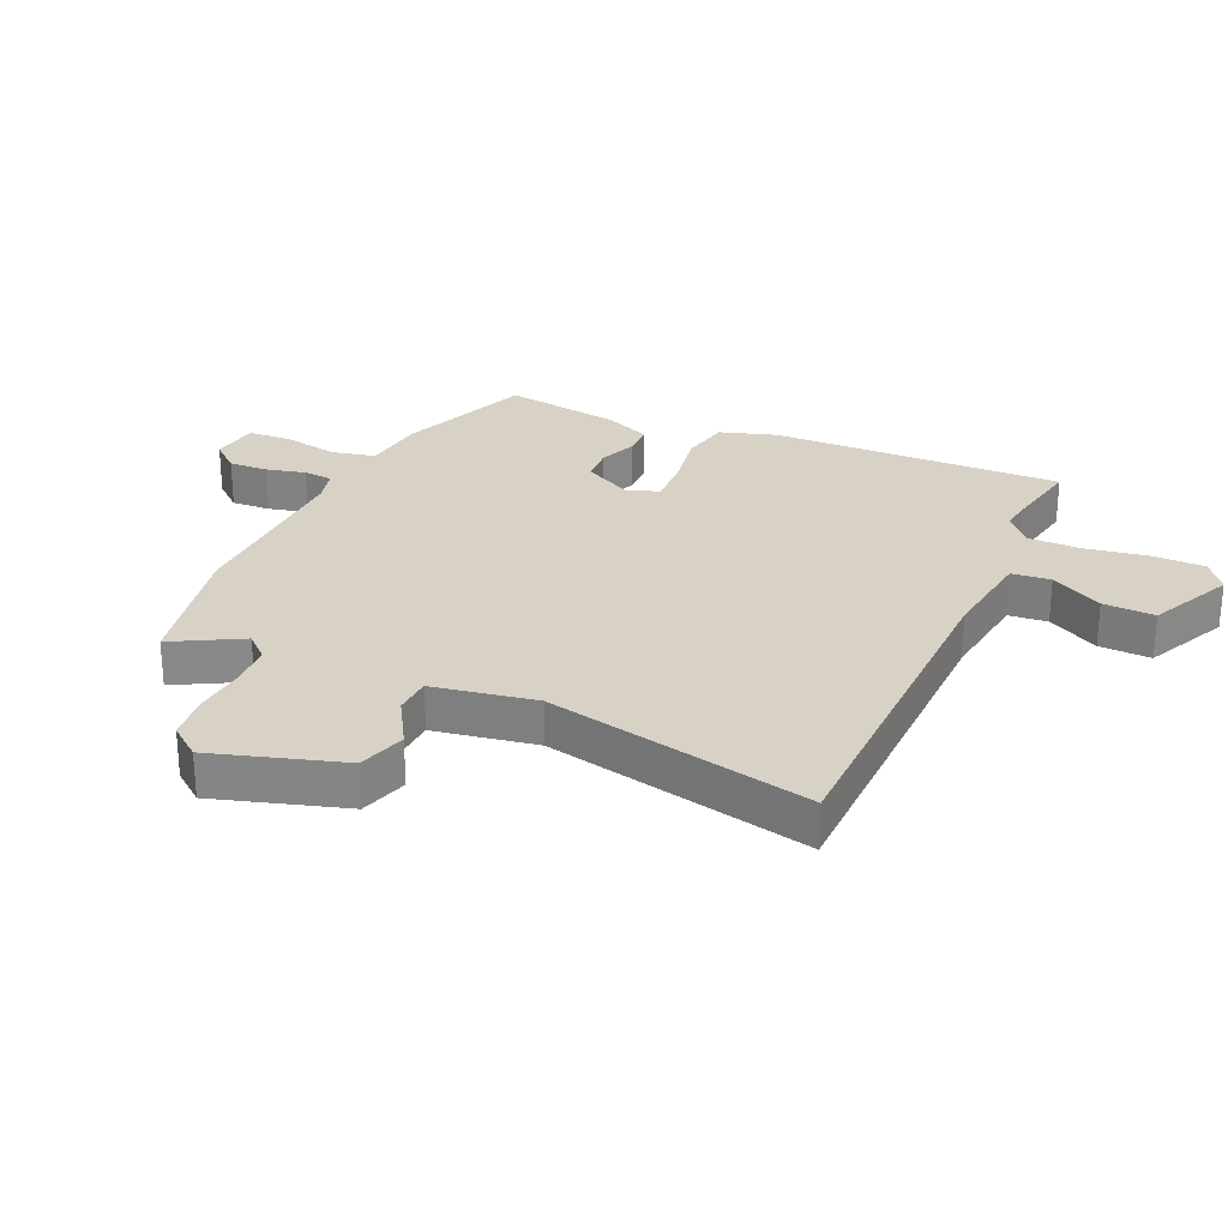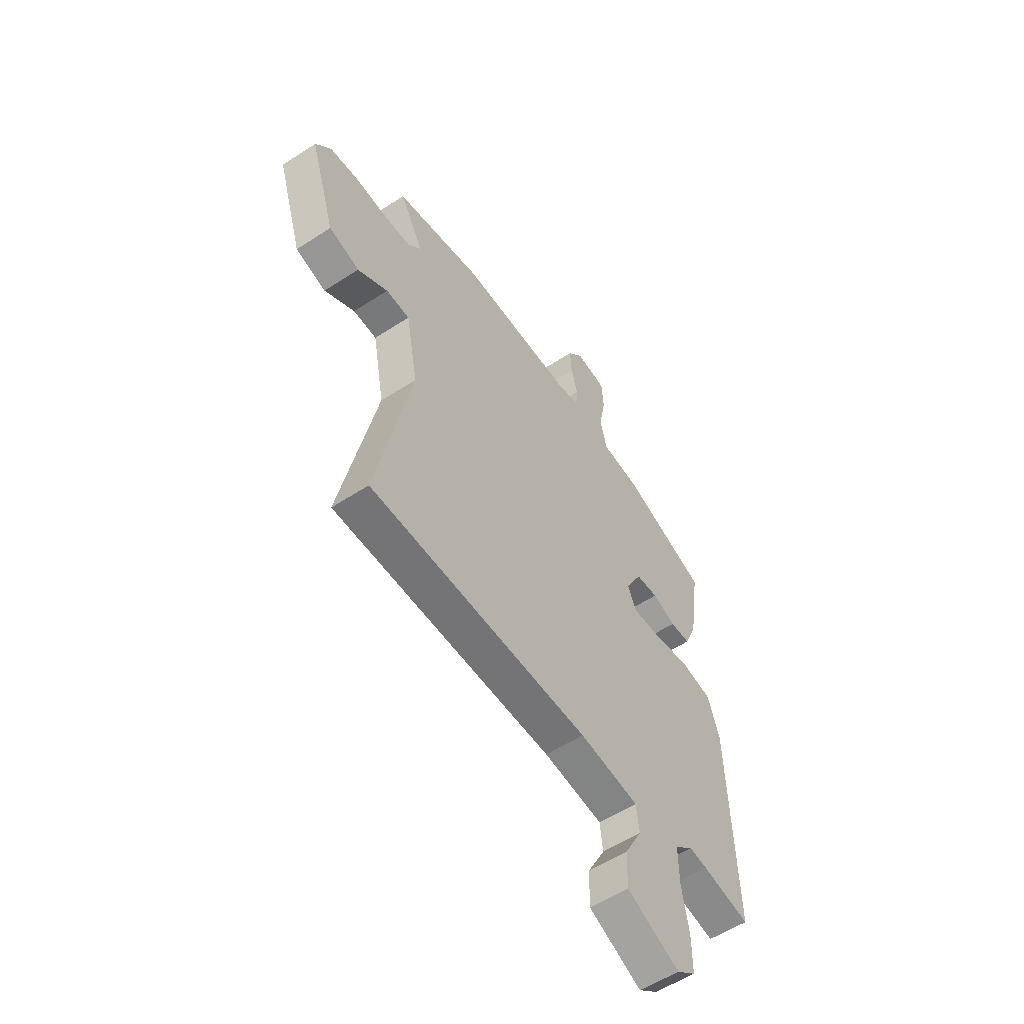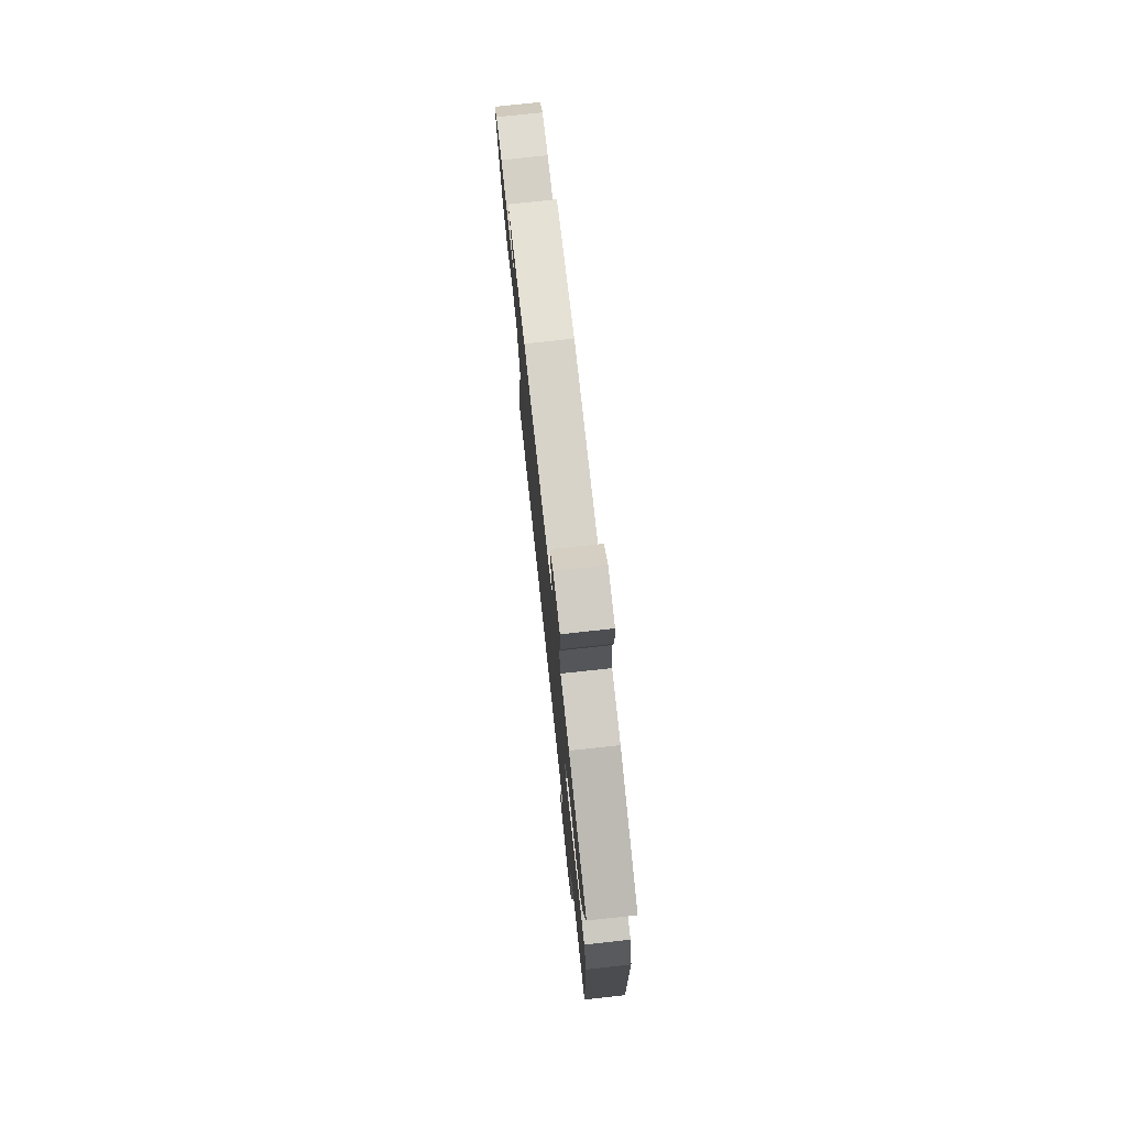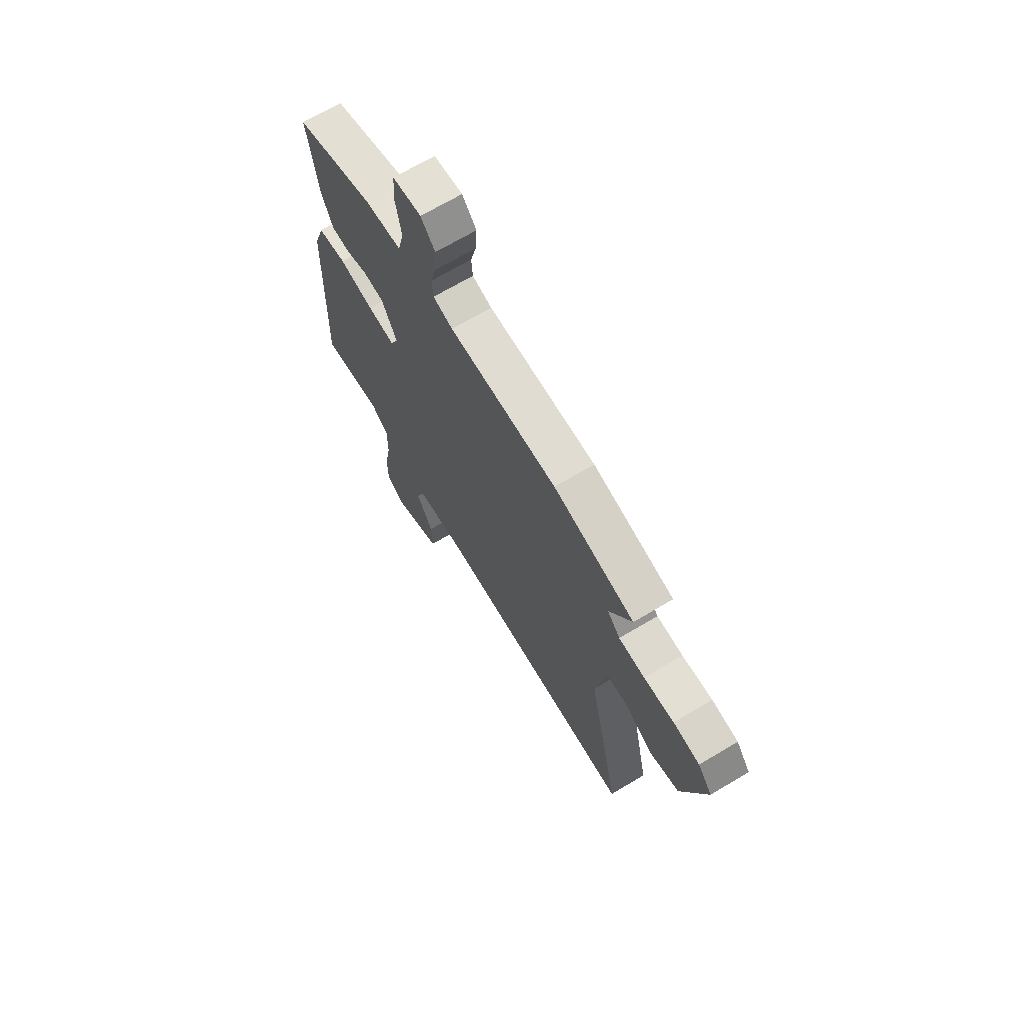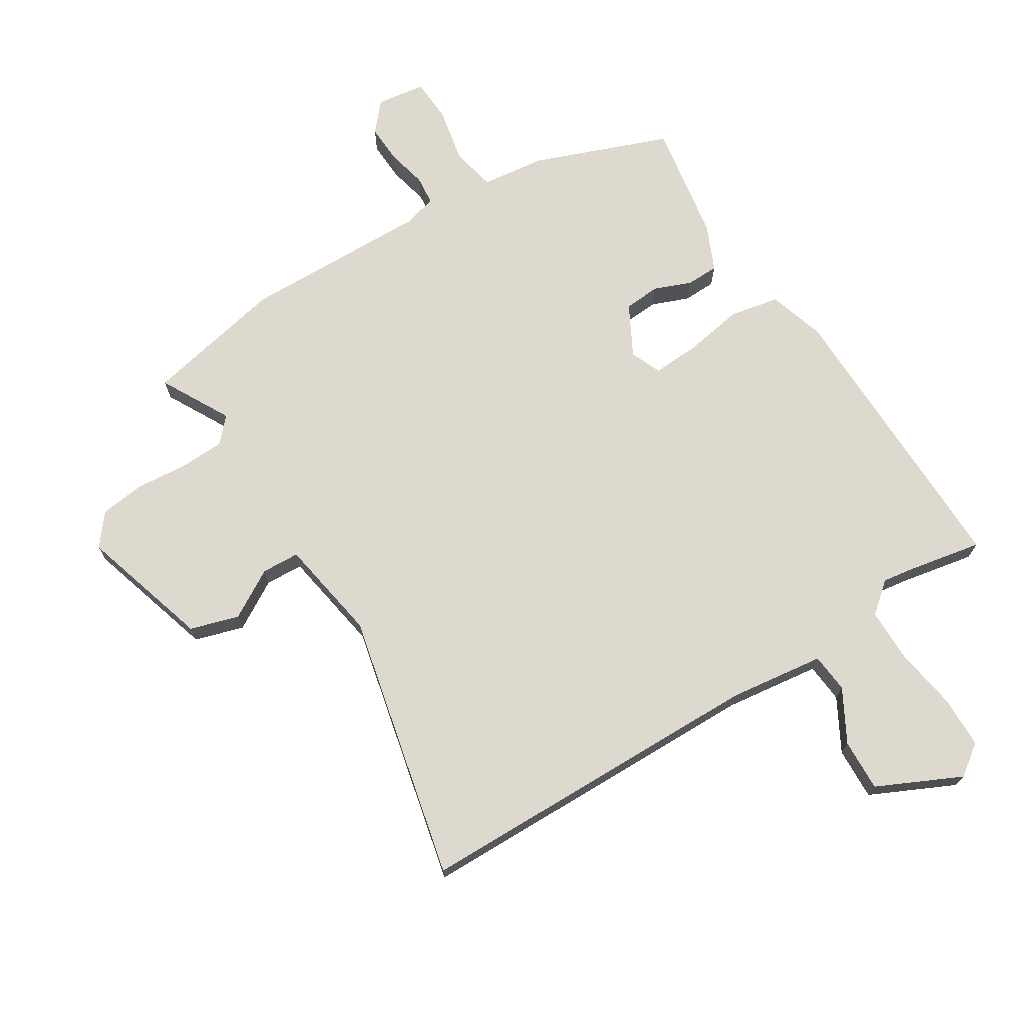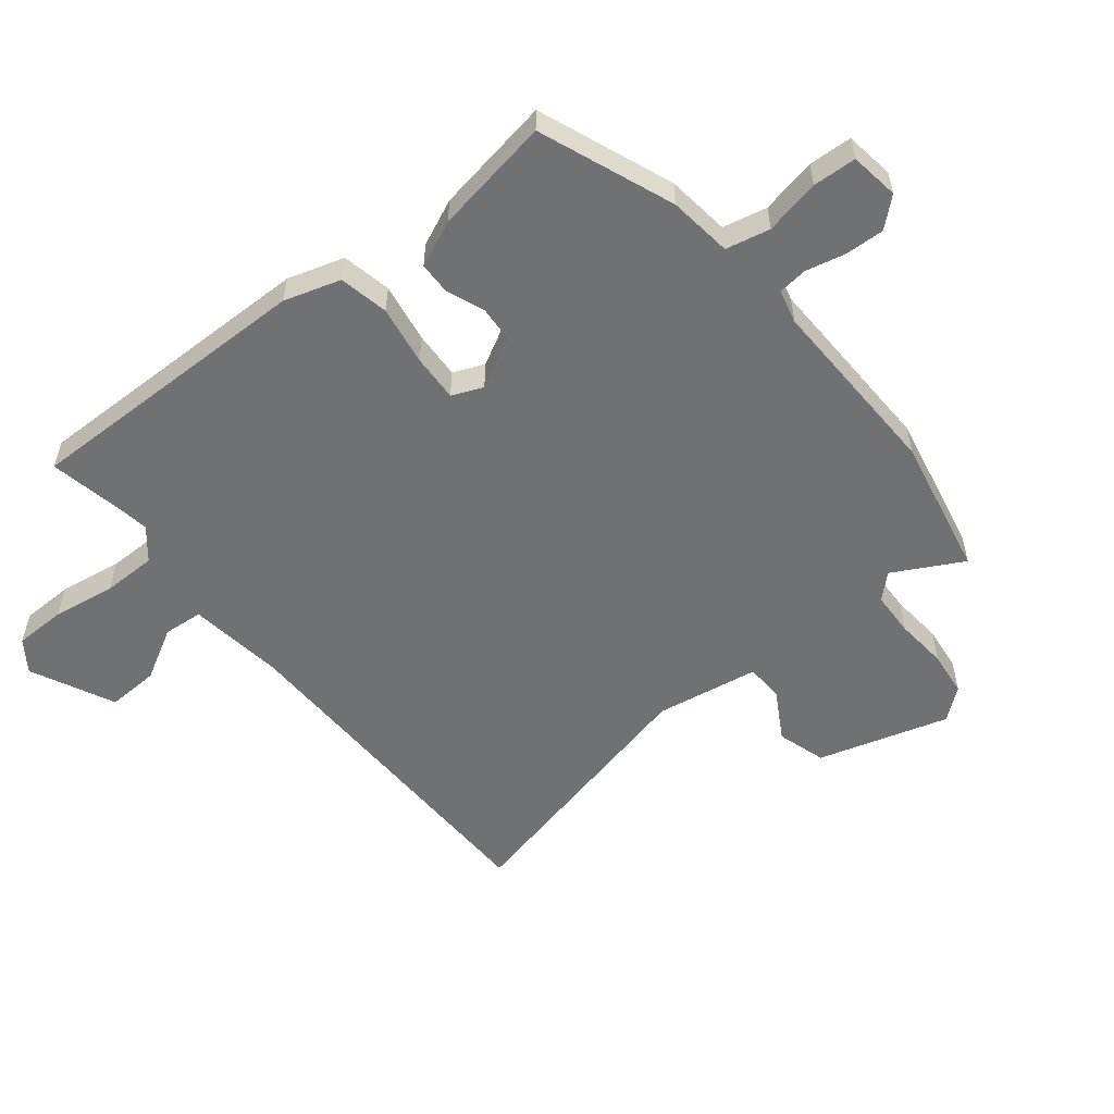
<metadata>
{"format":"obj","ext":"obj","renderer":"f3d","projection":"perspective","resolution":1024,"background":"white","views":[{"elev":27.2,"azim":114.9,"up":"+Y"},{"elev":-56.3,"azim":124.3,"up":"+Z"},{"elev":76.5,"azim":-96.2,"up":"+Z"},{"elev":69.3,"azim":59.2,"up":"+Z"},{"elev":71.5,"azim":148.9,"up":"+Y"},{"elev":-55.2,"azim":-50.2,"up":"+Y"}]}
</metadata>
<code>
v 0.309 0.07 0.543
v 0.537 0.07 0.492
v 0.474 0.07 0.38
v 0.51 0.07 0.34
v 0.583 0.07 0.336
v 0.668 0.07 0.342
v 0.742 0.07 0.332
v 0.782 0.07 0.28
v 0.715 0.07 0.068
v 0.635 0.07 0.045
v 0.556 0.07 0.093
v 0.494 0.07 0.091
v 0.463 0.07 -0.077
v 0.555 0.07 -0.515
v -0.023 0.07 -0.515
v -0.179 0.07 -0.533
v -0.186 0.07 -0.597
v -0.14 0.07 -0.683
v -0.138 0.07 -0.768
v -0.276 0.07 -0.831
v -0.326 0.07 -0.794
v -0.326 0.07 -0.709
v -0.308 0.07 -0.607
v -0.307 0.07 -0.519
v -0.356 0.07 -0.477
v -0.403 0.07 -0.483
v -0.529 0.07 -0.505
v -0.514 0.07 -0.027
v -0.484 0.07 0.065
v -0.403 0.07 0.08
v -0.306 0.07 0.062
v -0.229 0.07 0.057
v -0.207 0.07 0.107
v -0.25 0.07 0.19
v -0.309 0.07 0.195
v -0.37 0.07 0.172
v -0.423 0.07 0.174
v -0.455 0.07 0.25
v -0.484 0.07 0.443
v -0.263 0.07 0.524
v -0.159 0.07 0.535
v -0.142 0.07 0.607
v -0.159 0.07 0.698
v -0.154 0.07 0.769
v -0.074 0.07 0.779
v -0.034 0.07 0.732
v -0.038 0.07 0.668
v -0.054 0.07 0.604
v -0.05 0.07 0.556
v 0.005 0.07 0.541
v 0.309 0 0.543
v 0.537 0 0.492
v 0.474 0 0.38
v 0.51 0 0.34
v 0.583 0 0.336
v 0.668 0 0.342
v 0.742 0 0.332
v 0.782 0 0.28
v 0.715 0 0.068
v 0.635 0 0.045
v 0.556 0 0.093
v 0.494 0 0.091
v 0.463 0 -0.077
v 0.555 0 -0.515
v -0.023 0 -0.515
v -0.179 0 -0.533
v -0.186 0 -0.597
v -0.14 0 -0.683
v -0.138 0 -0.768
v -0.276 0 -0.831
v -0.326 0 -0.794
v -0.326 0 -0.709
v -0.308 0 -0.607
v -0.307 0 -0.519
v -0.356 0 -0.477
v -0.403 0 -0.483
v -0.529 0 -0.505
v -0.514 0 -0.027
v -0.484 0 0.065
v -0.403 0 0.08
v -0.306 0 0.062
v -0.229 0 0.057
v -0.207 0 0.107
v -0.25 0 0.19
v -0.309 0 0.195
v -0.37 0 0.172
v -0.423 0 0.174
v -0.455 0 0.25
v -0.484 0 0.443
v -0.263 0 0.524
v -0.159 0 0.535
v -0.142 0 0.607
v -0.159 0 0.698
v -0.154 0 0.769
v -0.074 0 0.779
v -0.034 0 0.732
v -0.038 0 0.668
v -0.054 0 0.604
v -0.05 0 0.556
v 0.005 0 0.541
f 46 47 48
f 45 46 48
f 44 45 48
f 43 44 48
f 42 43 48
f 41 42 48 49
f 39 40 41
f 38 39 41
f 37 38 41
f 36 37 41
f 35 36 41
f 41 49 50
f 35 41 50
f 34 35 50
f 29 30 31
f 28 29 31
f 27 28 31
f 26 27 31
f 25 26 31 32
f 24 25 32 33
f 21 22 23
f 20 21 23
f 19 20 23
f 18 19 23
f 17 18 23
f 23 24 33
f 17 23 33
f 16 17 33
f 13 14 15
f 15 16 33
f 13 15 33
f 12 13 33
f 9 10 11
f 8 9 11
f 7 8 11
f 6 7 11
f 5 6 11
f 12 33 34
f 11 12 34
f 5 11 34
f 4 5 34
f 1 2 3
f 4 34 50
f 3 4 50
f 1 3 50
f 98 97 96
f 98 96 95
f 98 95 94
f 98 94 93
f 98 93 92
f 99 98 92 91
f 91 90 89
f 91 89 88
f 91 88 87
f 91 87 86
f 91 86 85
f 100 99 91
f 100 91 85
f 100 85 84
f 81 80 79
f 81 79 78
f 81 78 77
f 81 77 76
f 82 81 76 75
f 83 82 75 74
f 73 72 71
f 73 71 70
f 73 70 69
f 73 69 68
f 73 68 67
f 83 74 73
f 83 73 67
f 83 67 66
f 65 64 63
f 83 66 65
f 83 65 63
f 83 63 62
f 61 60 59
f 61 59 58
f 61 58 57
f 61 57 56
f 61 56 55
f 84 83 62
f 84 62 61
f 84 61 55
f 84 55 54
f 53 52 51
f 100 84 54
f 100 54 53
f 100 53 51
f 1 51 52 2
f 2 52 53 3
f 3 53 54 4
f 4 54 55 5
f 5 55 56 6
f 6 56 57 7
f 7 57 58 8
f 8 58 59 9
f 9 59 60 10
f 10 60 61 11
f 11 61 62 12
f 12 62 63 13
f 13 63 64 14
f 14 64 65 15
f 15 65 66 16
f 16 66 67 17
f 17 67 68 18
f 18 68 69 19
f 19 69 70 20
f 20 70 71 21
f 21 71 72 22
f 22 72 73 23
f 23 73 74 24
f 24 74 75 25
f 25 75 76 26
f 26 76 77 27
f 27 77 78 28
f 28 78 79 29
f 29 79 80 30
f 30 80 81 31
f 31 81 82 32
f 32 82 83 33
f 33 83 84 34
f 34 84 85 35
f 35 85 86 36
f 36 86 87 37
f 37 87 88 38
f 38 88 89 39
f 39 89 90 40
f 40 90 91 41
f 41 91 92 42
f 42 92 93 43
f 43 93 94 44
f 44 94 95 45
f 45 95 96 46
f 46 96 97 47
f 47 97 98 48
f 48 98 99 49
f 49 99 100 50
f 50 100 51 1

</code>
